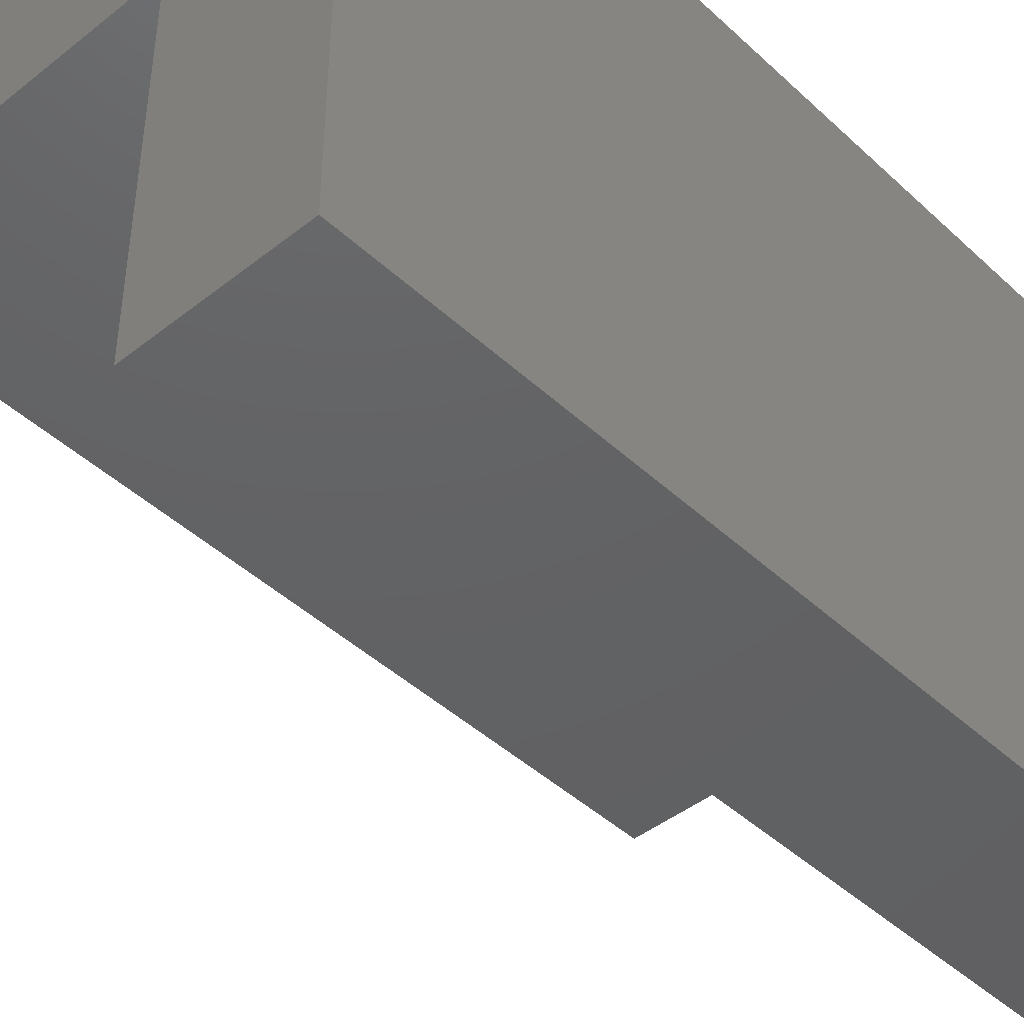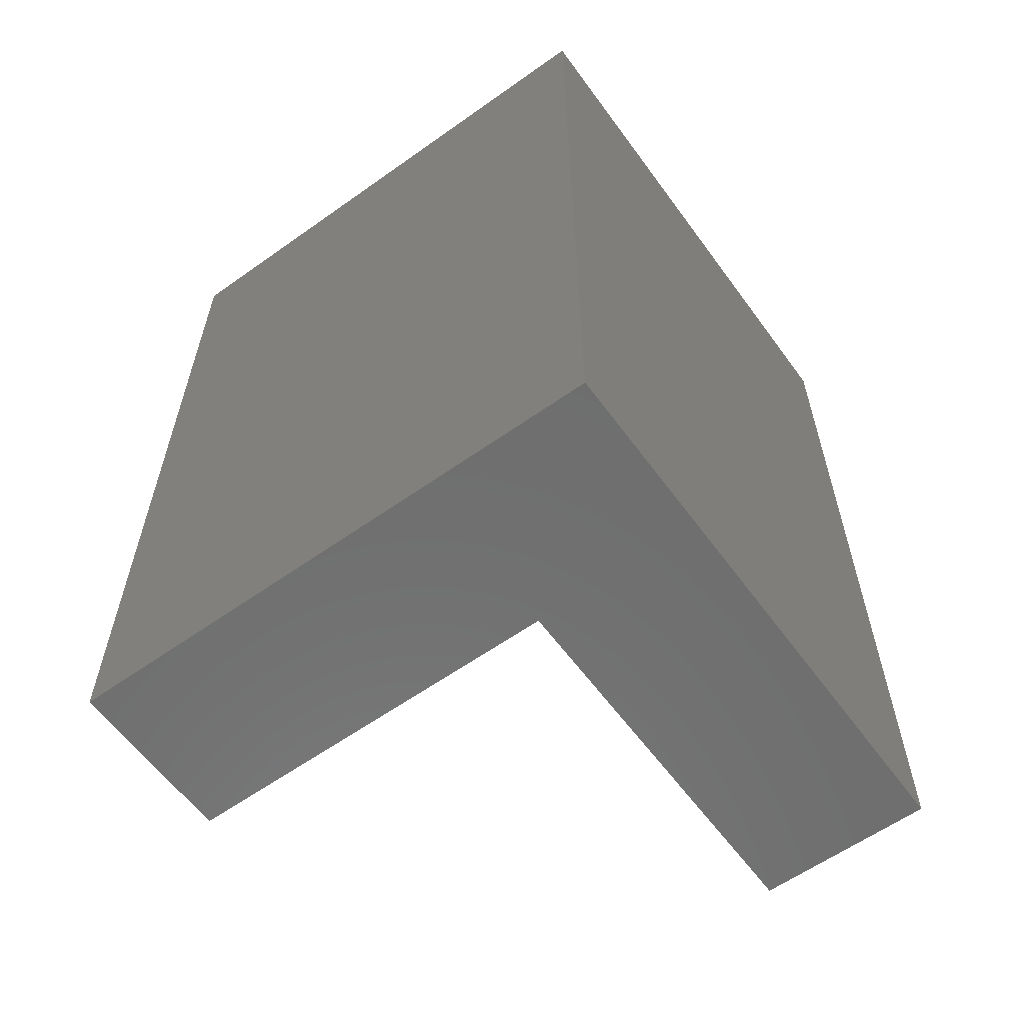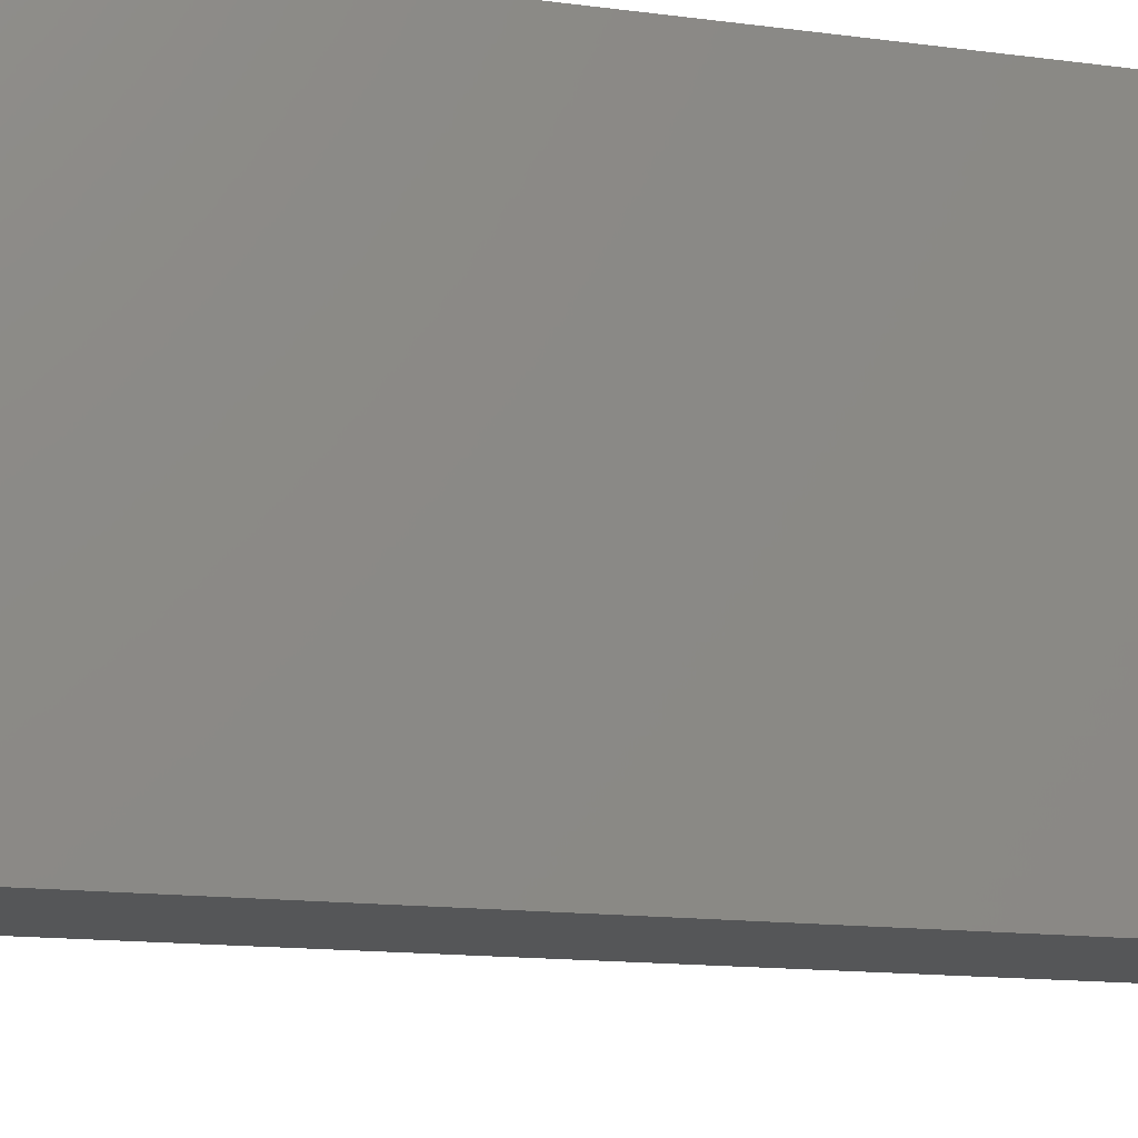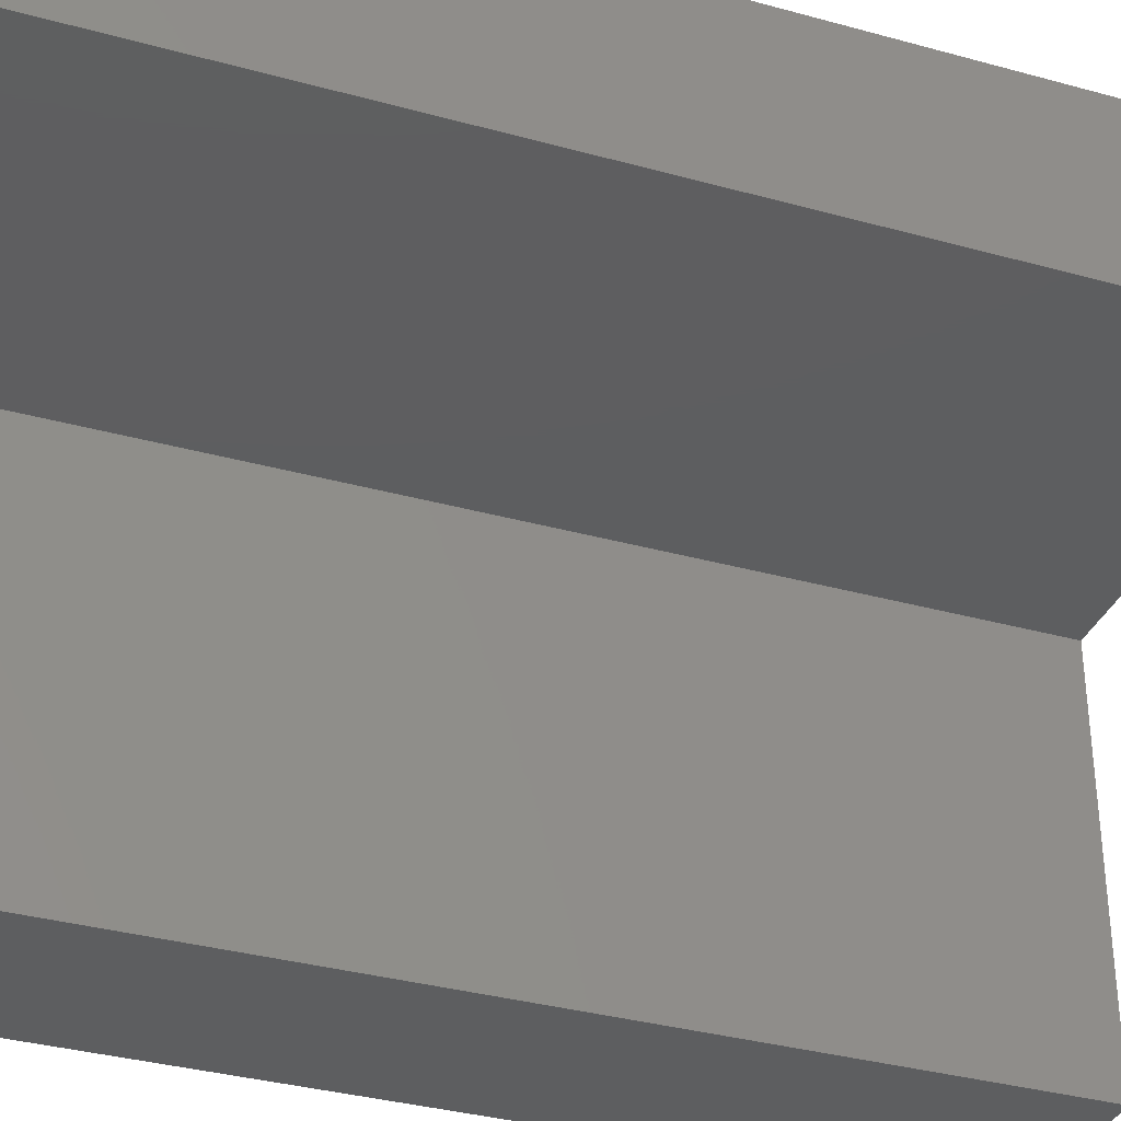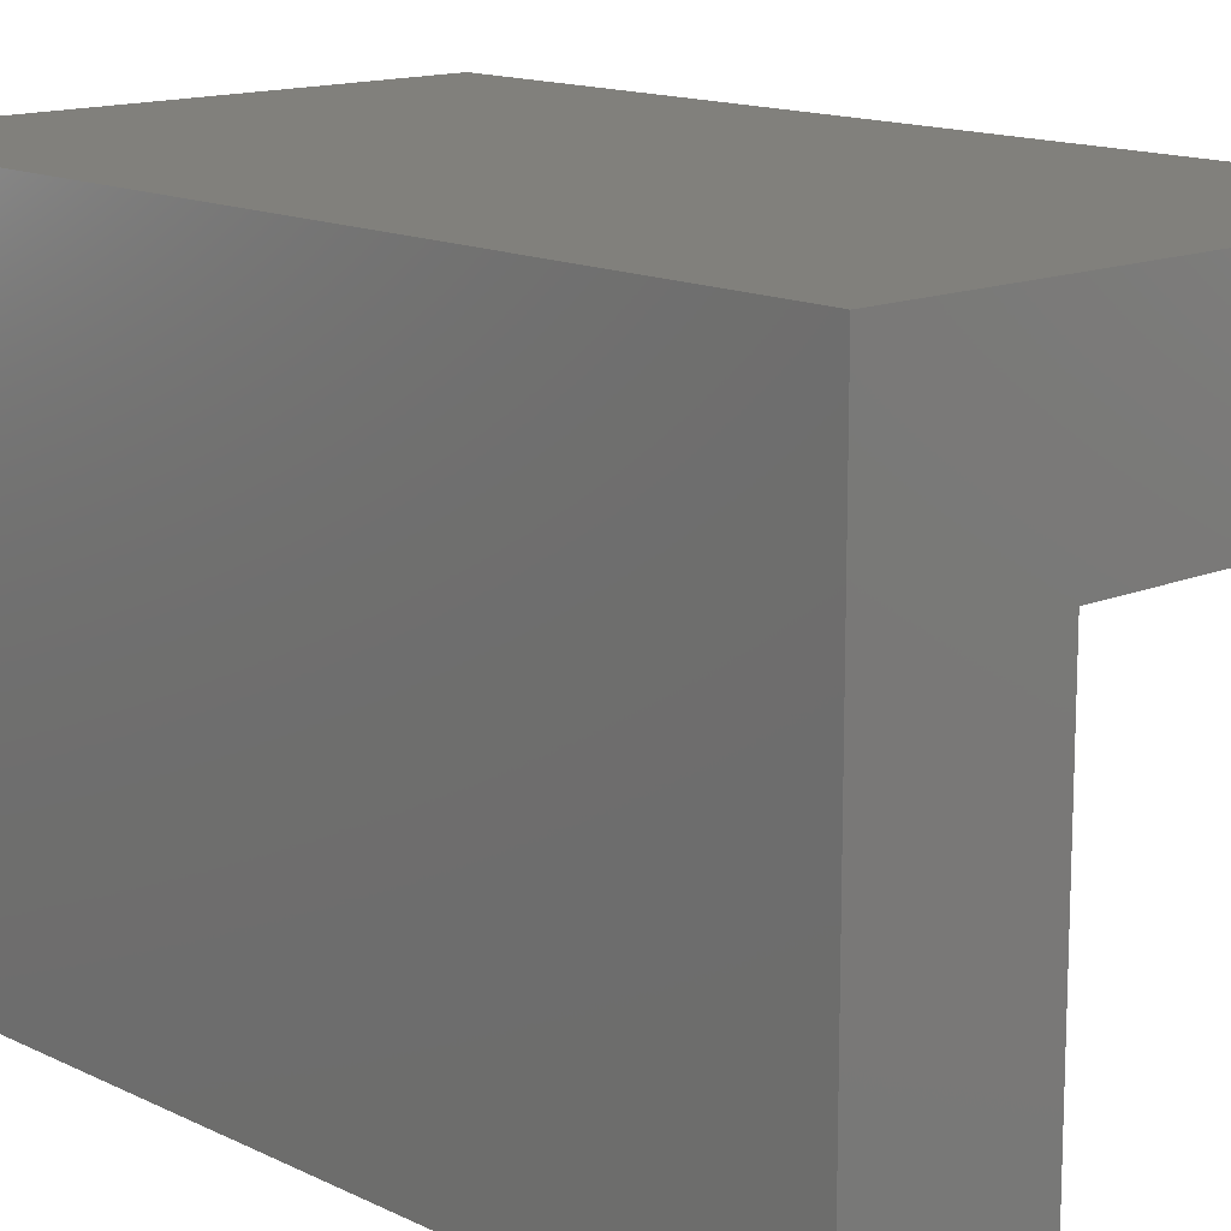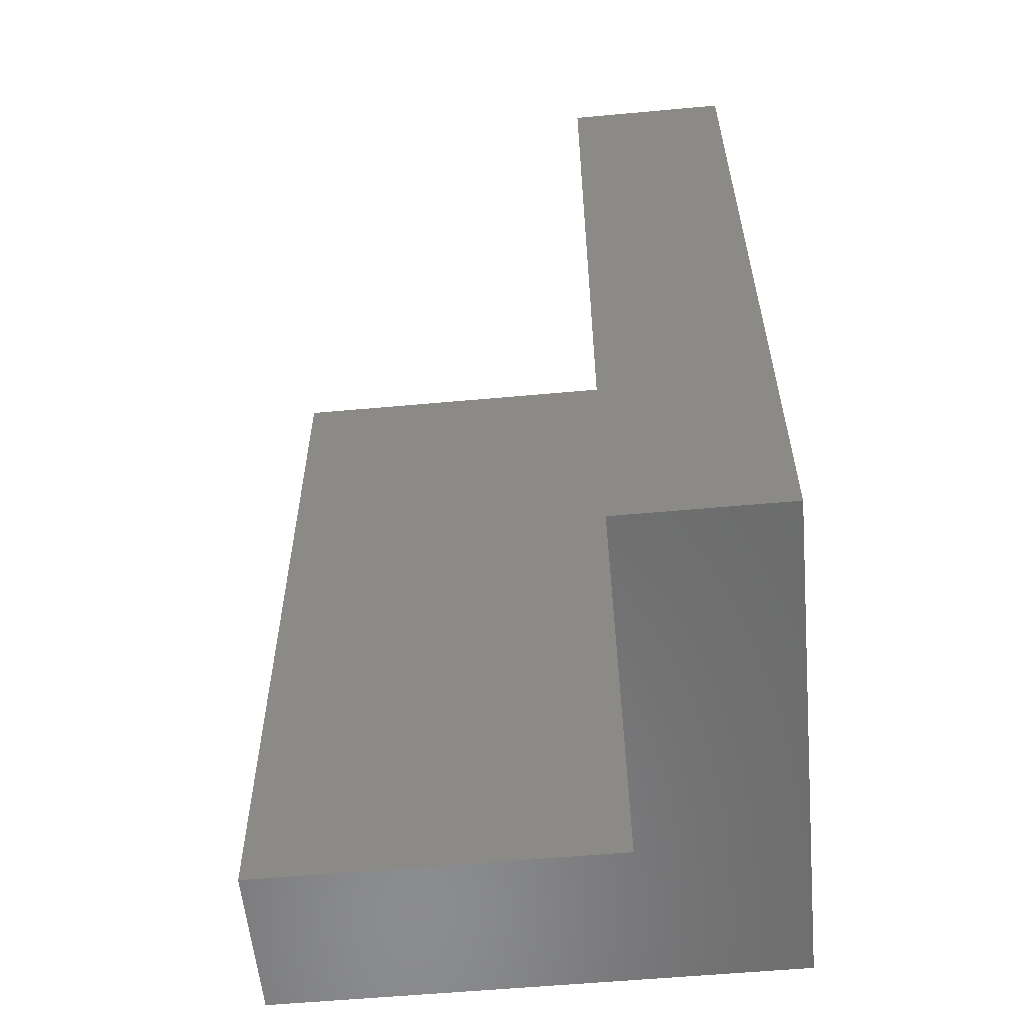
<metadata>
{"format":"stl","ext":"stl","renderer":"f3d","projection":"perspective","resolution":1024,"background":"white","views":[{"elev":-44.1,"azim":42.8,"up":"+Y"},{"elev":-60.2,"azim":126.0,"up":"+Z"},{"elev":-14.9,"azim":74.4,"up":"+Y"},{"elev":-34.9,"azim":-110.3,"up":"+Y"},{"elev":14.1,"azim":137.1,"up":"+Y"},{"elev":-57.6,"azim":5.4,"up":"+Z"}]}
</metadata>
<code>
# stl→obj: 12 verts, 20 faces
v 0 16.3 0
v 0 23.5 38.8
v 0 23.5 0
v 0 16.3 38.8
v 23.5 23.5 38.8
v 16.3 16.3 38.8
v 23.5 0 38.8
v 16.3 0 38.8
v 23.5 23.5 0
v 23.5 0 0
v 16.3 16.3 0
v 16.3 0 0
f 1 2 3
f 2 1 4
f 5 6 7
f 2 6 5
f 6 2 4
f 7 6 8
f 7 9 5
f 9 7 10
f 9 2 5
f 2 9 3
f 11 10 12
f 10 11 9
f 3 11 1
f 11 3 9
f 1 6 4
f 6 1 11
f 12 6 11
f 6 12 8
f 12 7 8
f 7 12 10

</code>
